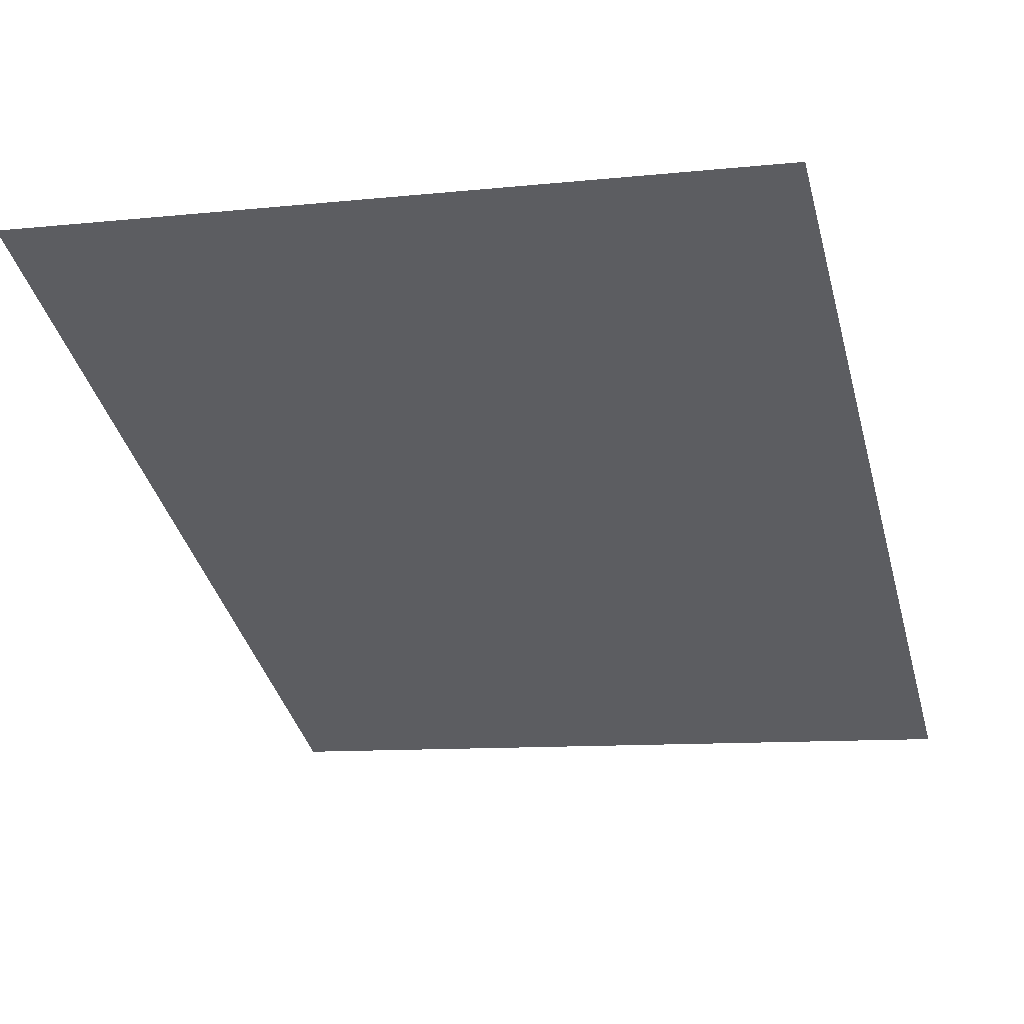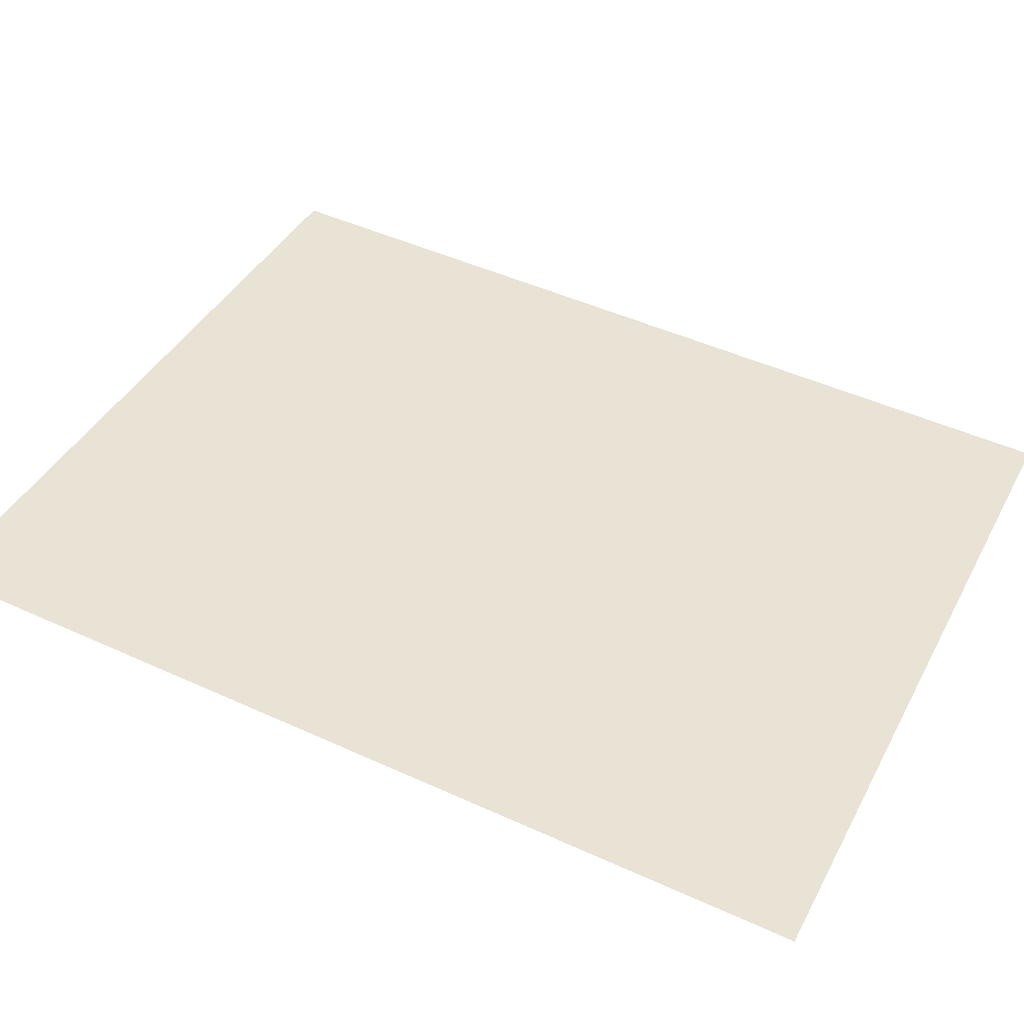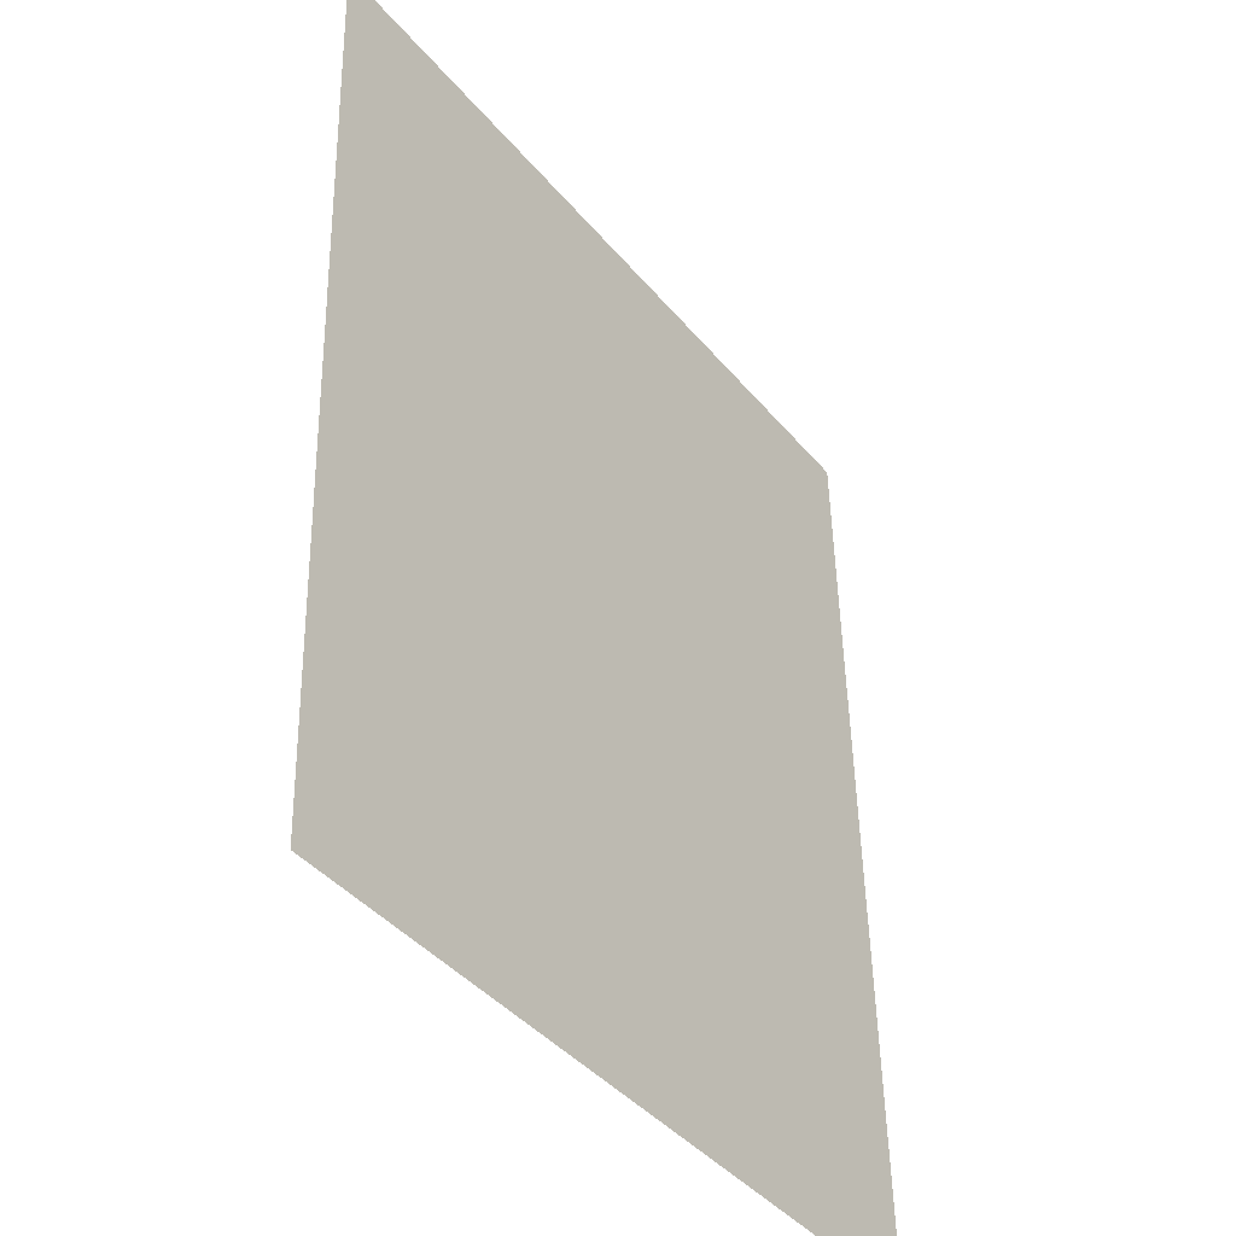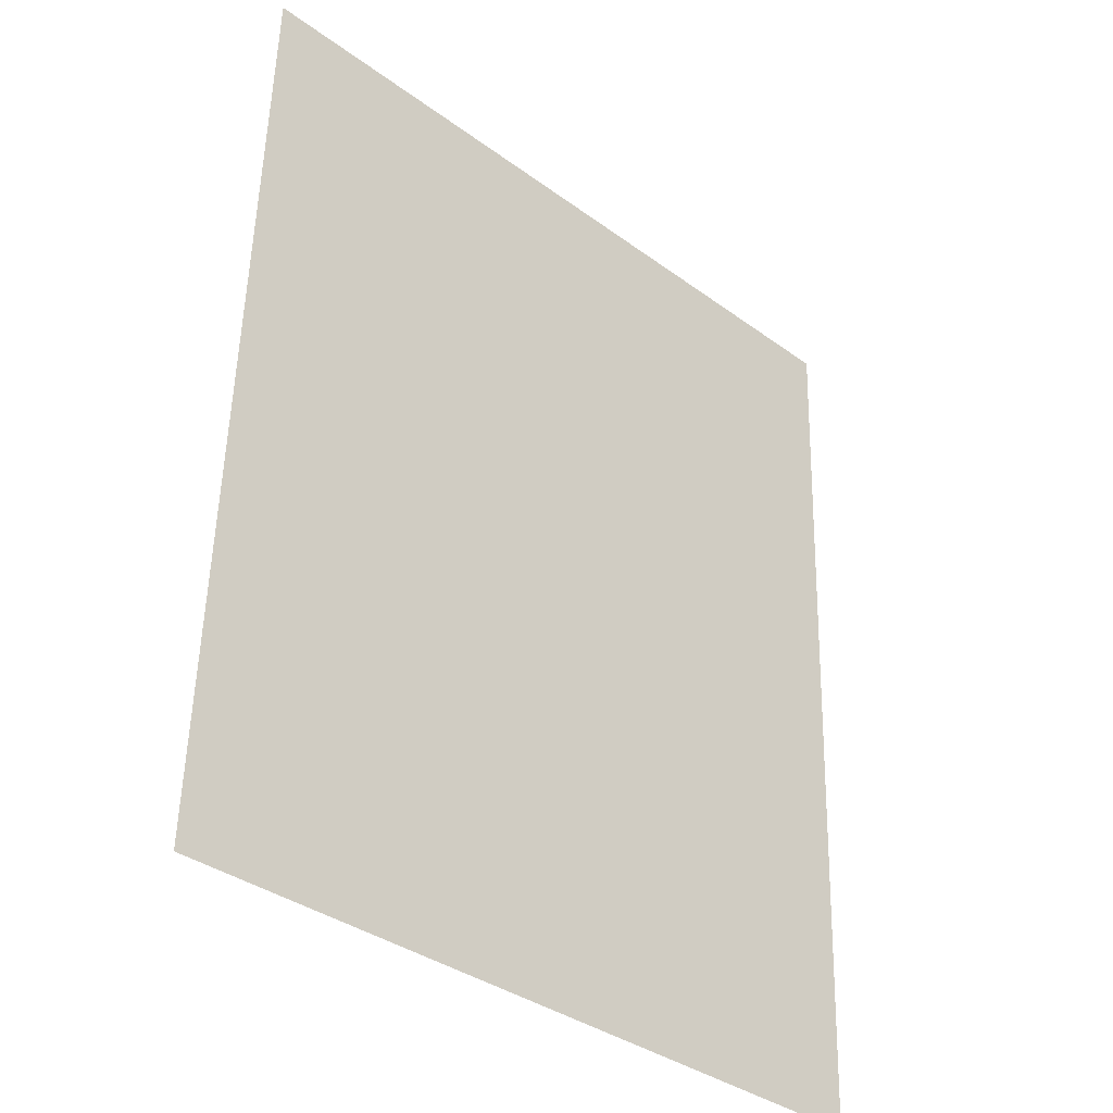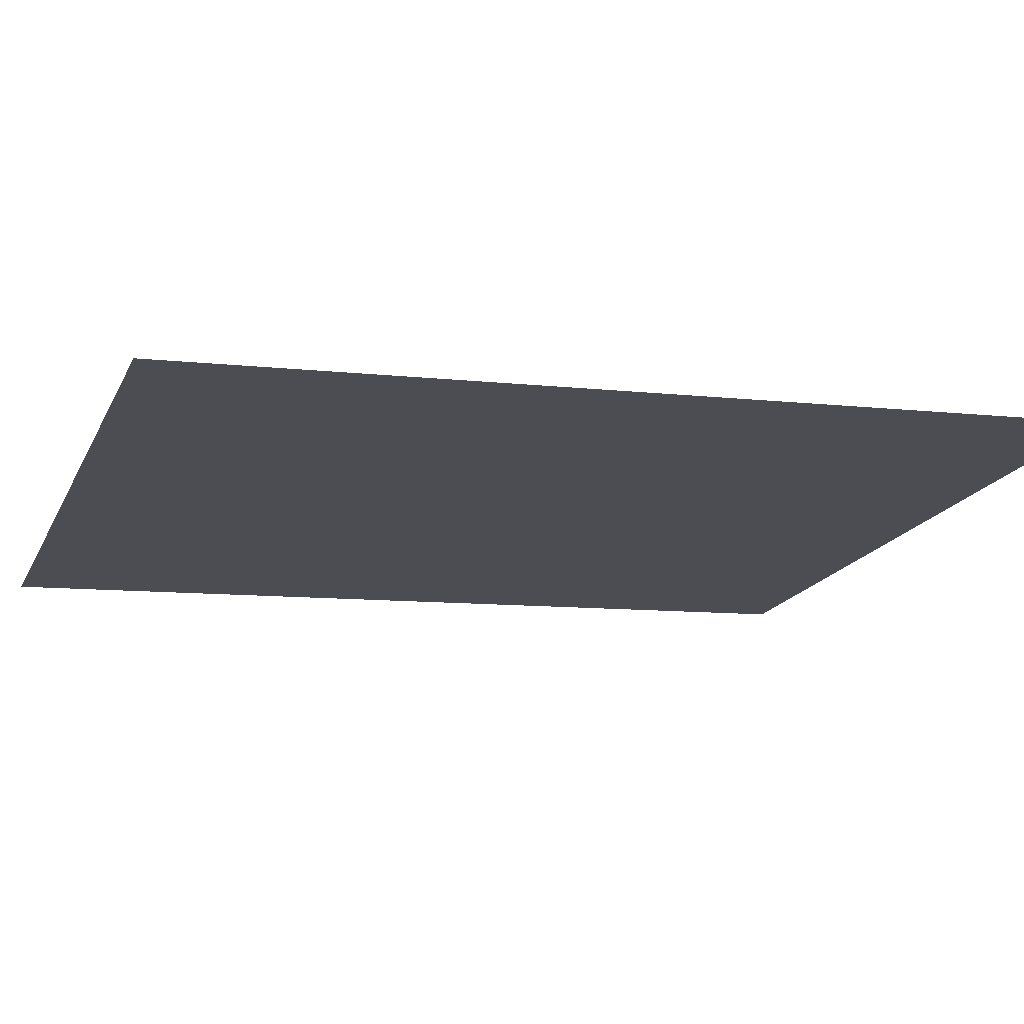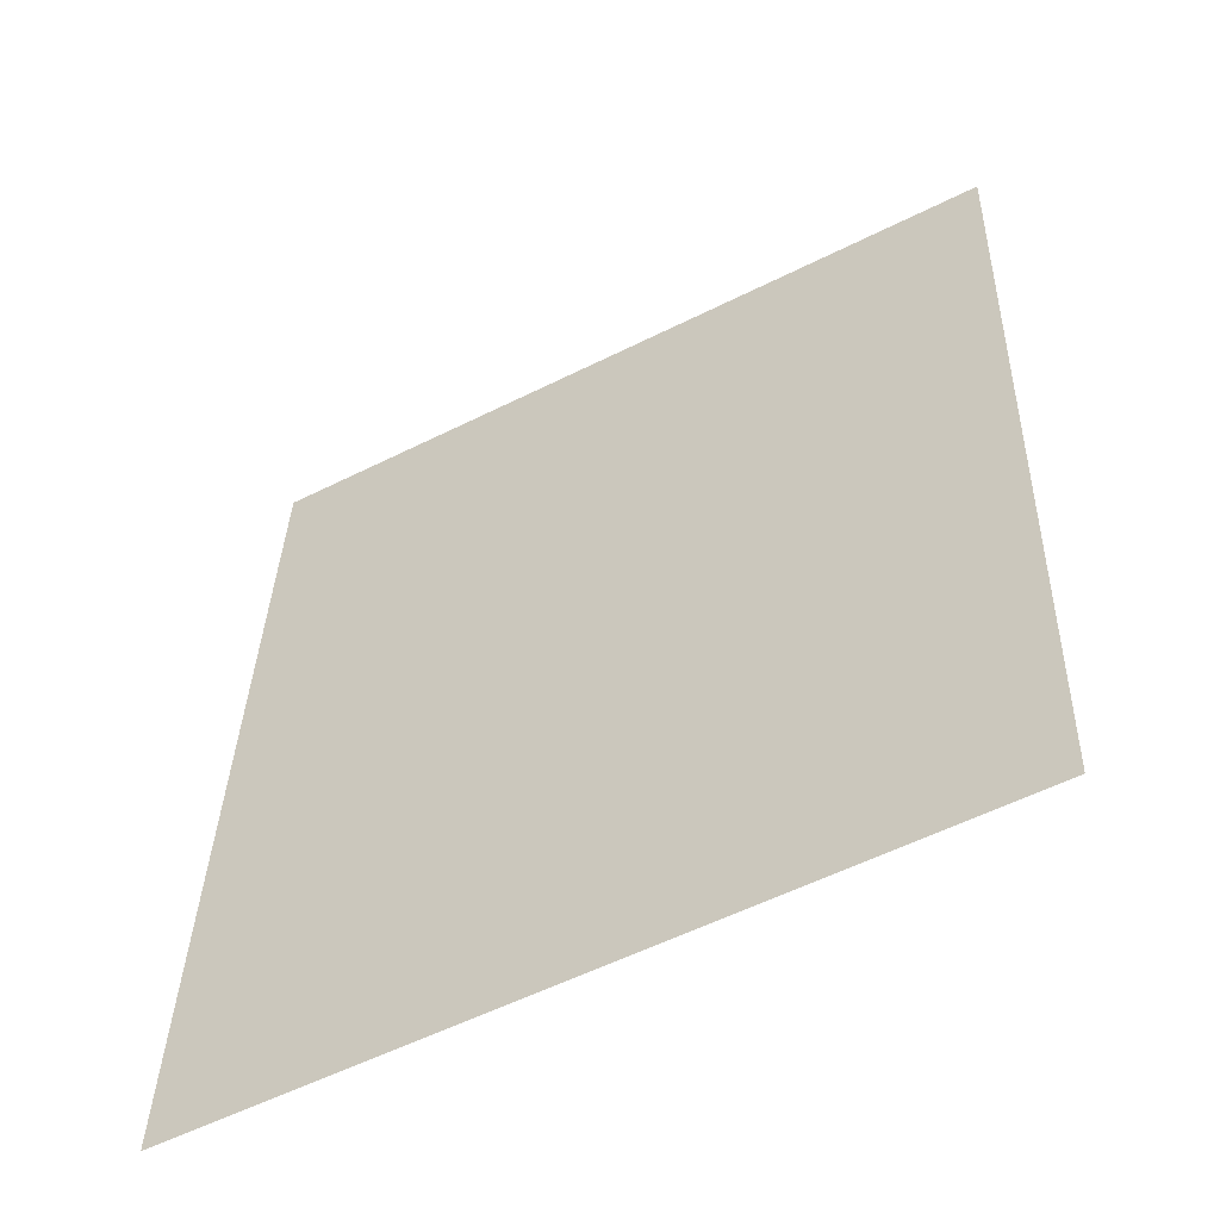
<metadata>
{"format":"obj","ext":"obj","renderer":"f3d","projection":"perspective","resolution":1024,"background":"white","views":[{"elev":-39.1,"azim":-167.1,"up":"+Z"},{"elev":47.2,"azim":115.6,"up":"+Z"},{"elev":-41.4,"azim":119.1,"up":"+Y"},{"elev":-35.1,"azim":-51.4,"up":"+Y"},{"elev":-10.1,"azim":71.0,"up":"+Z"},{"elev":-56.9,"azim":20.6,"up":"+Y"}]}
</metadata>
<code>
o #ID68
v 0.6462 0.5551 0.07361
v 0.5967 0.5551 0.0676
v 0.5948 0.4948 0.06736
v 0.5948 0.4948 0.06736
v 0.5967 0.5551 0.0676
v 0.6462 0.5551 0.07361
v 0.6462 0.5551 0.07361
v 0.5948 0.4948 0.06736
v 0.6441 0.4948 0.07335
v 0.6441 0.4948 0.07335
v 0.5948 0.4948 0.06736
v 0.6462 0.5551 0.07361
f 1 2 3
f 4 5 6
f 7 8 9
f 10 11 12

</code>
